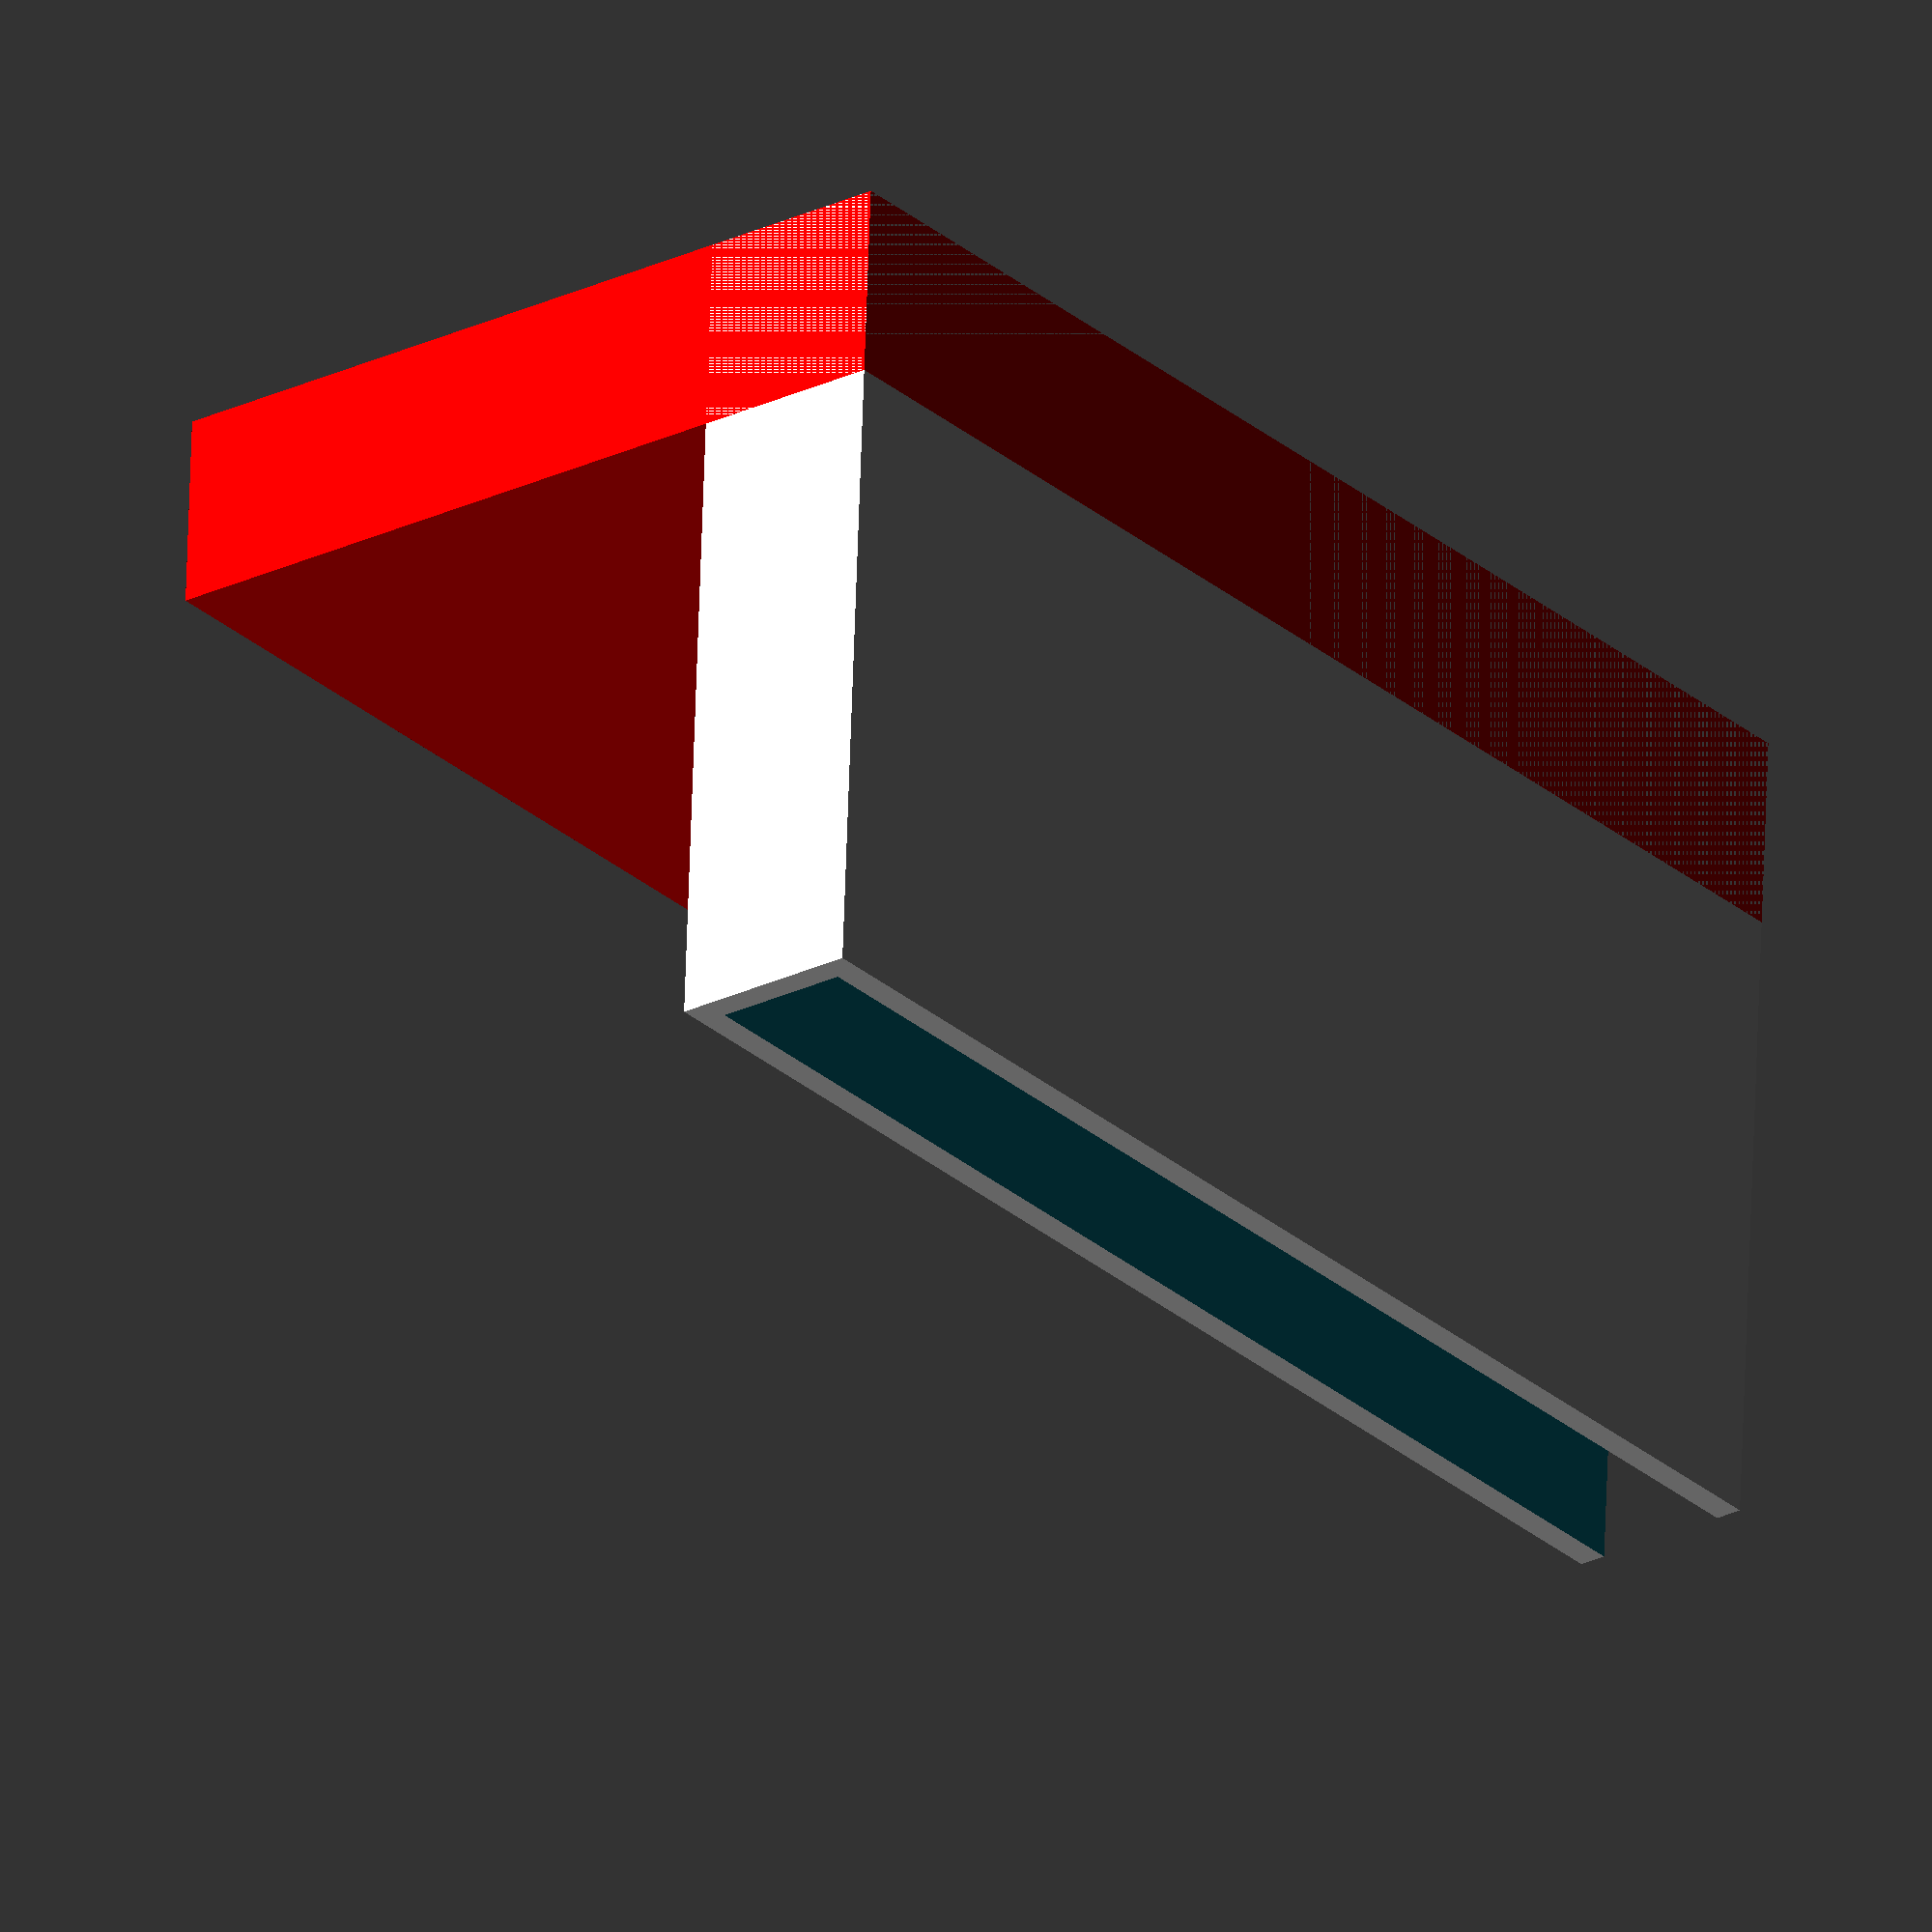
<openscad>

  difference() {
    cube([30,5+2,50]);
    translate([5+2,1,1]) cube([50,5,50]);
  }


color("red")
translate([5+2,0,0])
rotate([0,0,90])
    difference() {
      cube([30,5+2,50]);
      translate([5+2,1,1]) cube([50,5,50]);
    }
    
</openscad>
<views>
elev=29.2 azim=87.6 roll=218.4 proj=o view=wireframe
</views>
